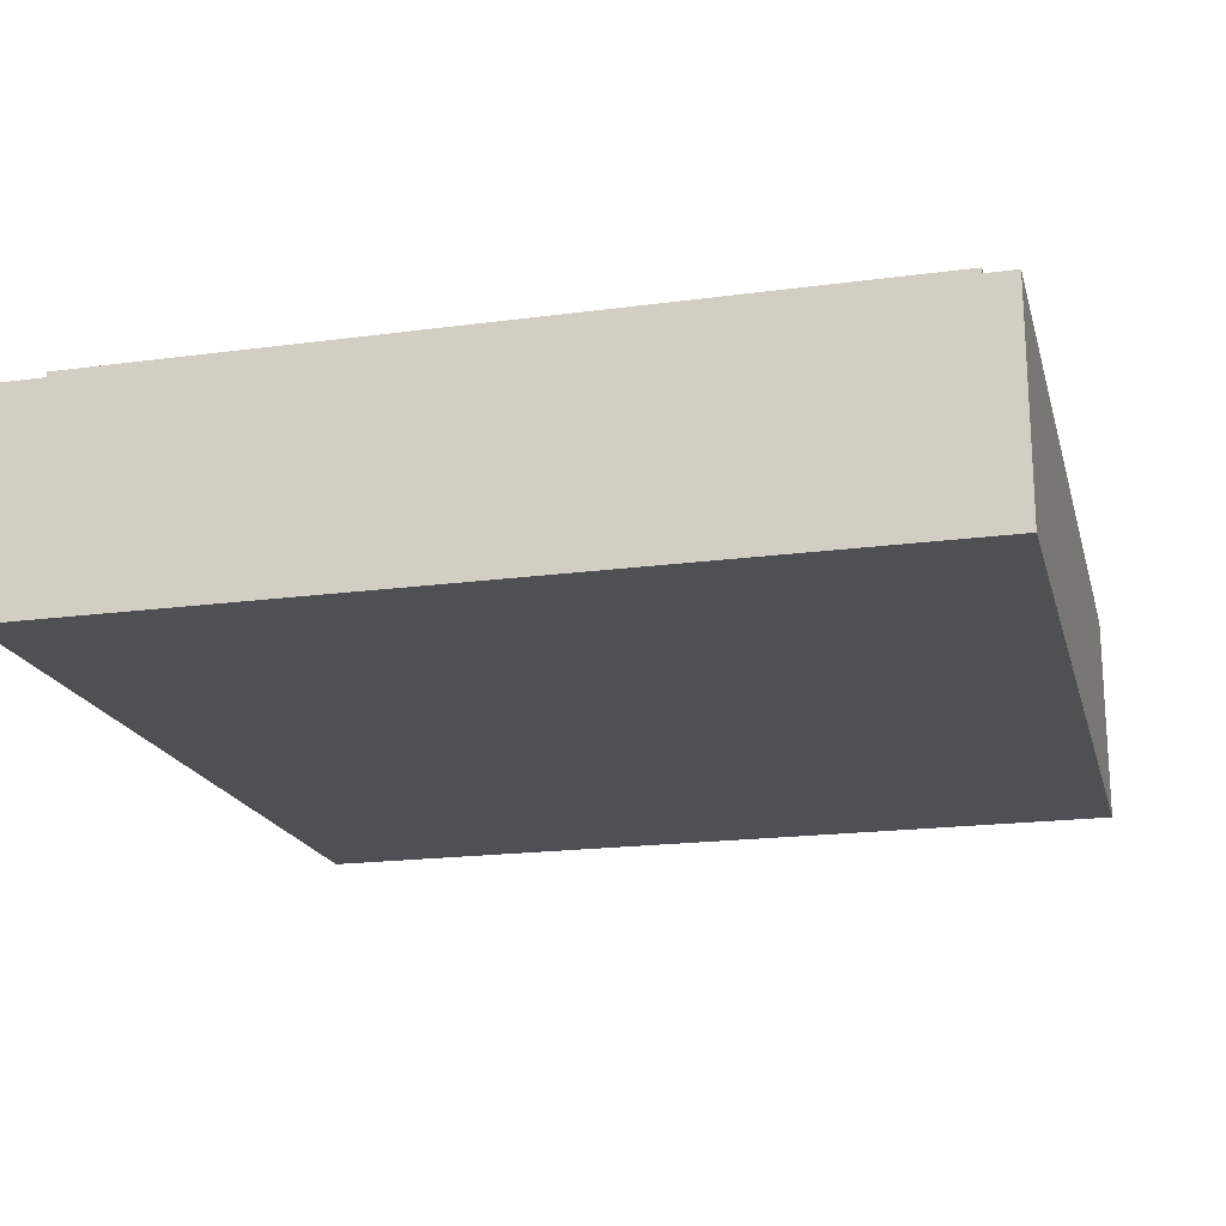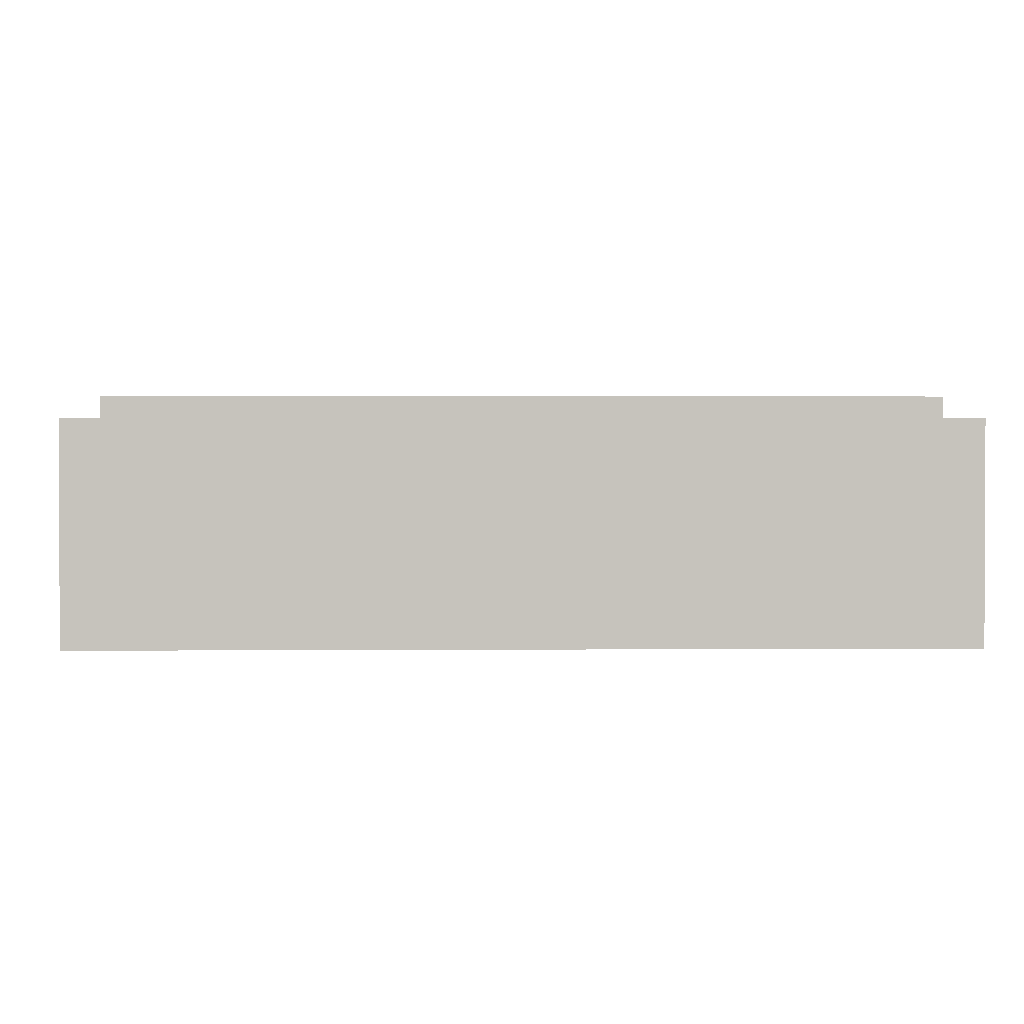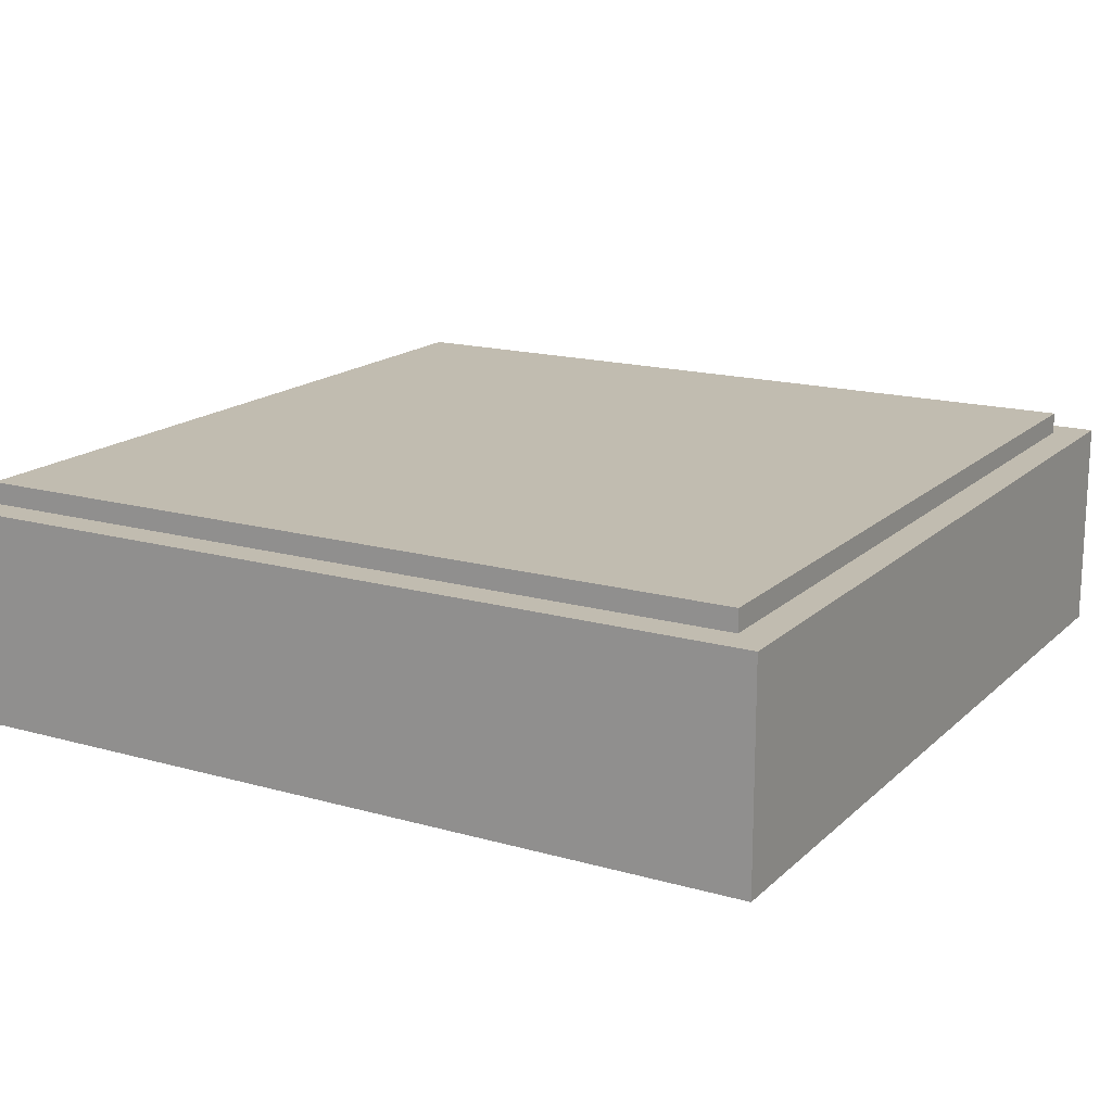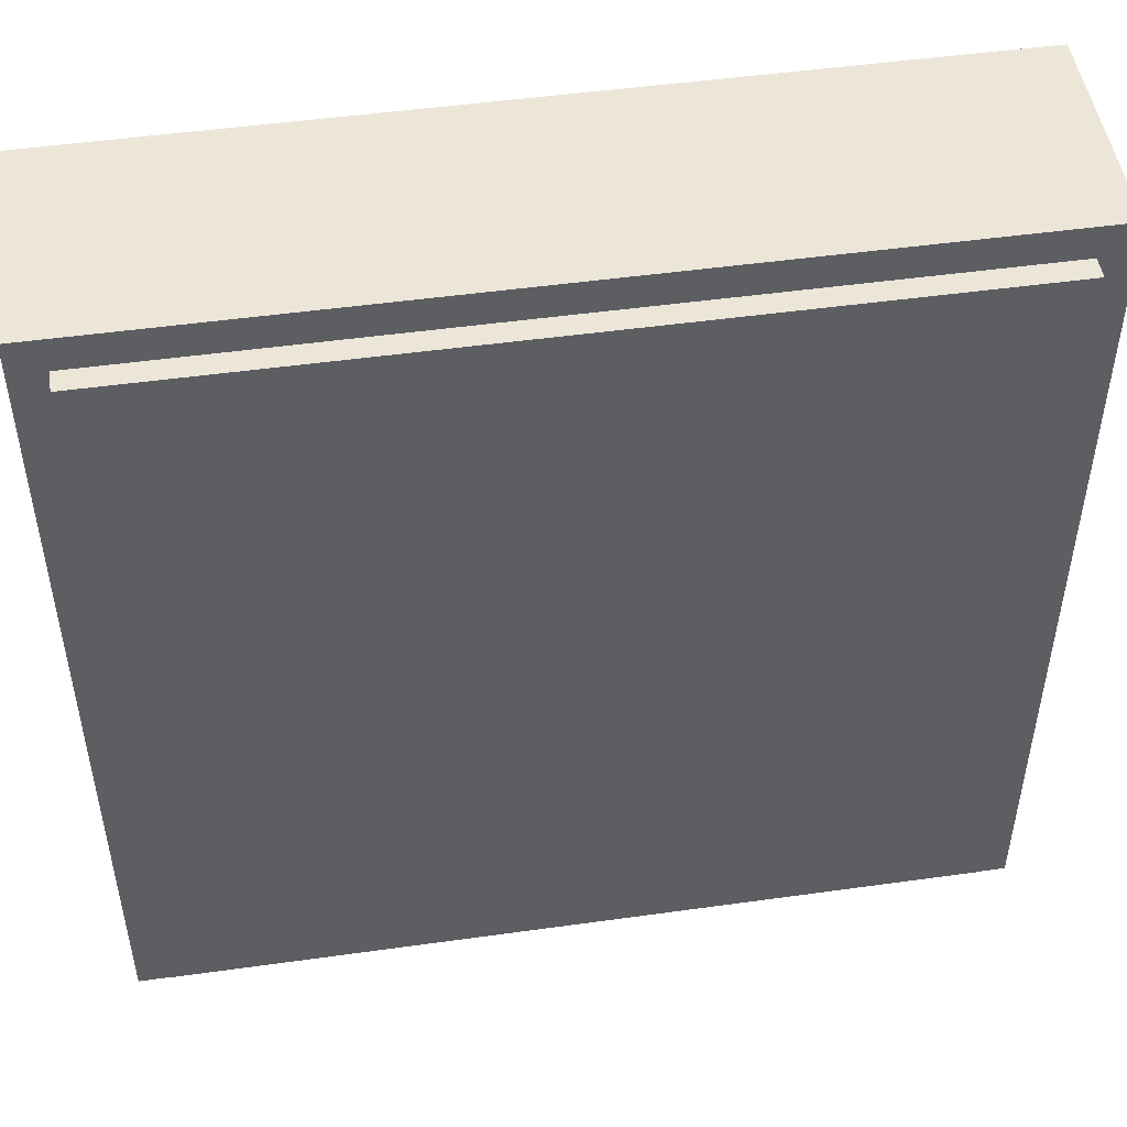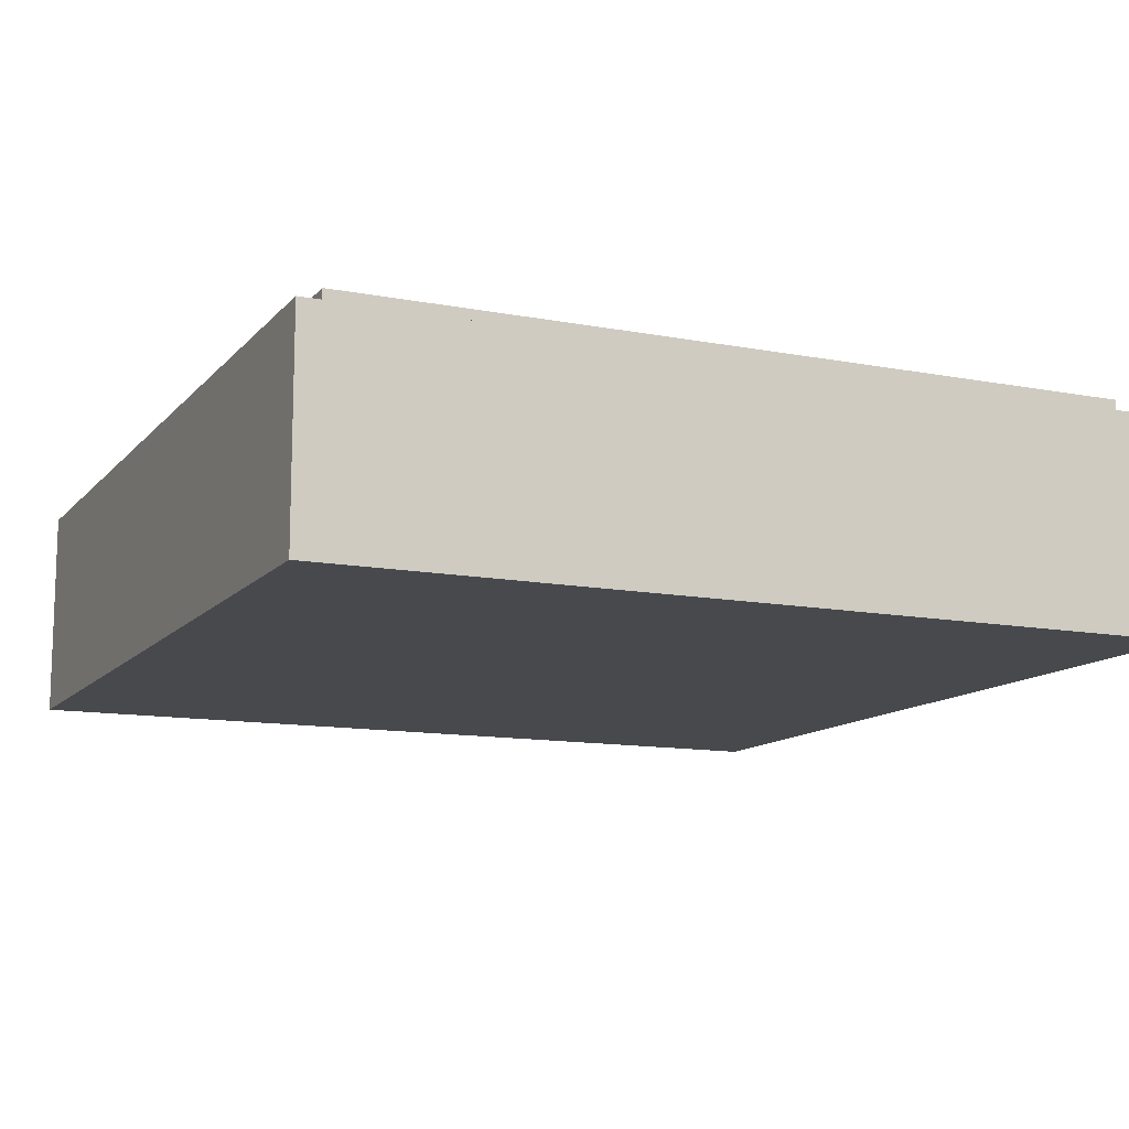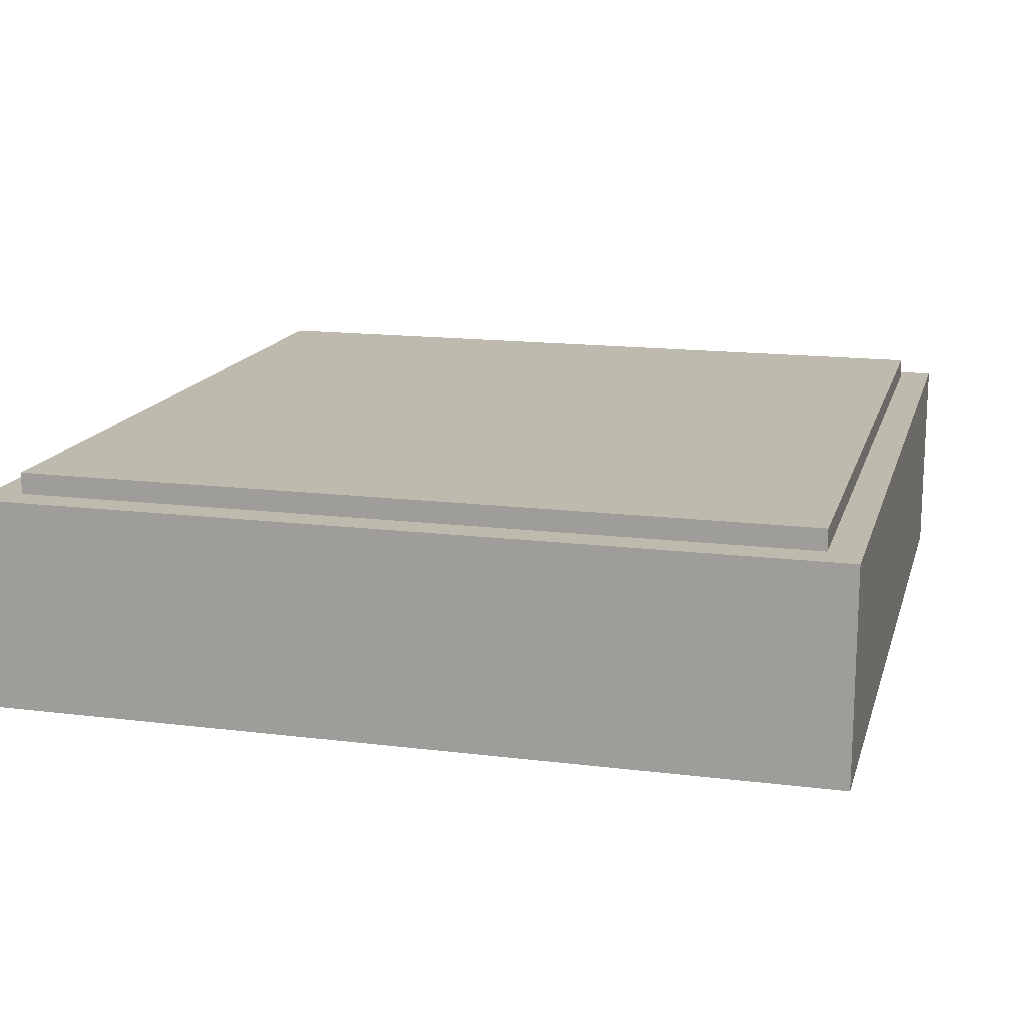
<metadata>
{"format":"obj","ext":"obj","renderer":"f3d","projection":"perspective","resolution":1024,"background":"white","views":[{"elev":-19.1,"azim":-75.8,"up":"+Y"},{"elev":1.3,"azim":-91.6,"up":"+Y"},{"elev":16.6,"azim":29.9,"up":"+Y"},{"elev":49.2,"azim":171.2,"up":"+Z"},{"elev":-12.1,"azim":-24.4,"up":"+Y"},{"elev":15.4,"azim":-165.3,"up":"+Y"}]}
</metadata>
<code>
o singleTile_Cube.004
v 0 -1 4
v 0 0 4
v 0 -1 0
v 0 0 0
v 4 -1 4
v 4 0 4
v 4 -1 0
v 4 0 0
v 0.152 -0 3.848
v 0.152 -0 0.152
v 3.848 -0 3.848
v 3.848 -0 0.152
v 0.152 0.1 3.848
v 0.152 0.1 0.152
v 3.848 0.1 3.848
v 3.848 0.1 0.152
f 1 2 4 3
f 3 4 8 7
f 7 8 6 5
f 5 6 2 1
f 3 7 5 1
f 8 4 2 6
f 12 16 15 11
f 9 13 14 10
f 10 12 11 9
f 10 14 16 12
f 11 15 13 9
f 14 13 15 16

</code>
